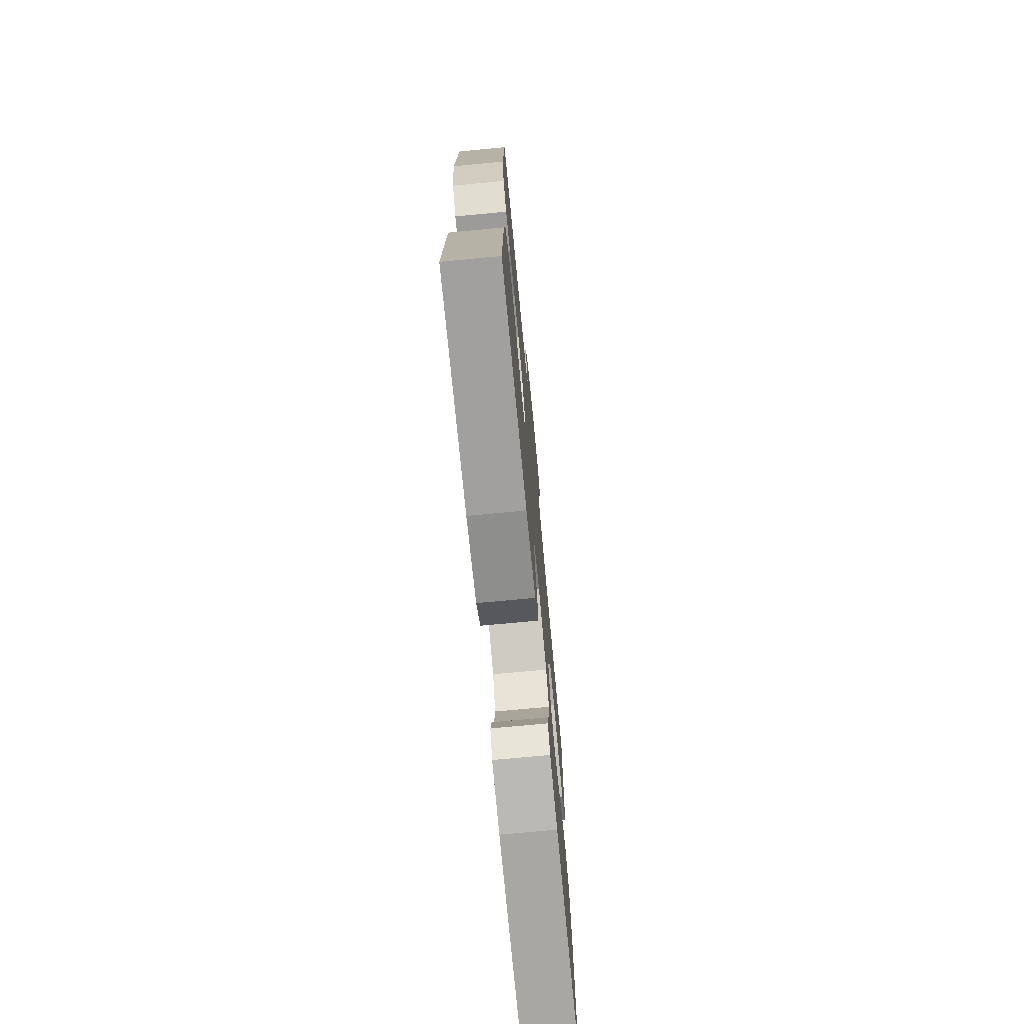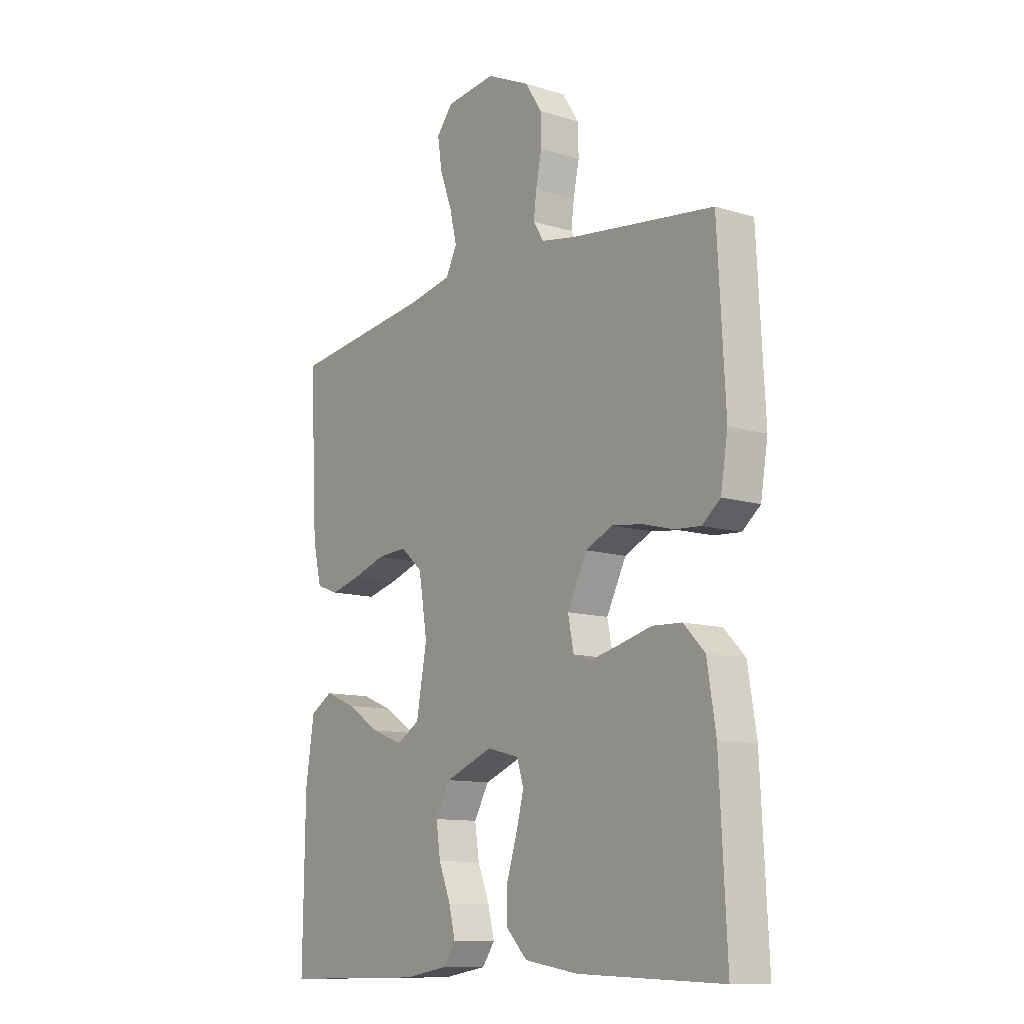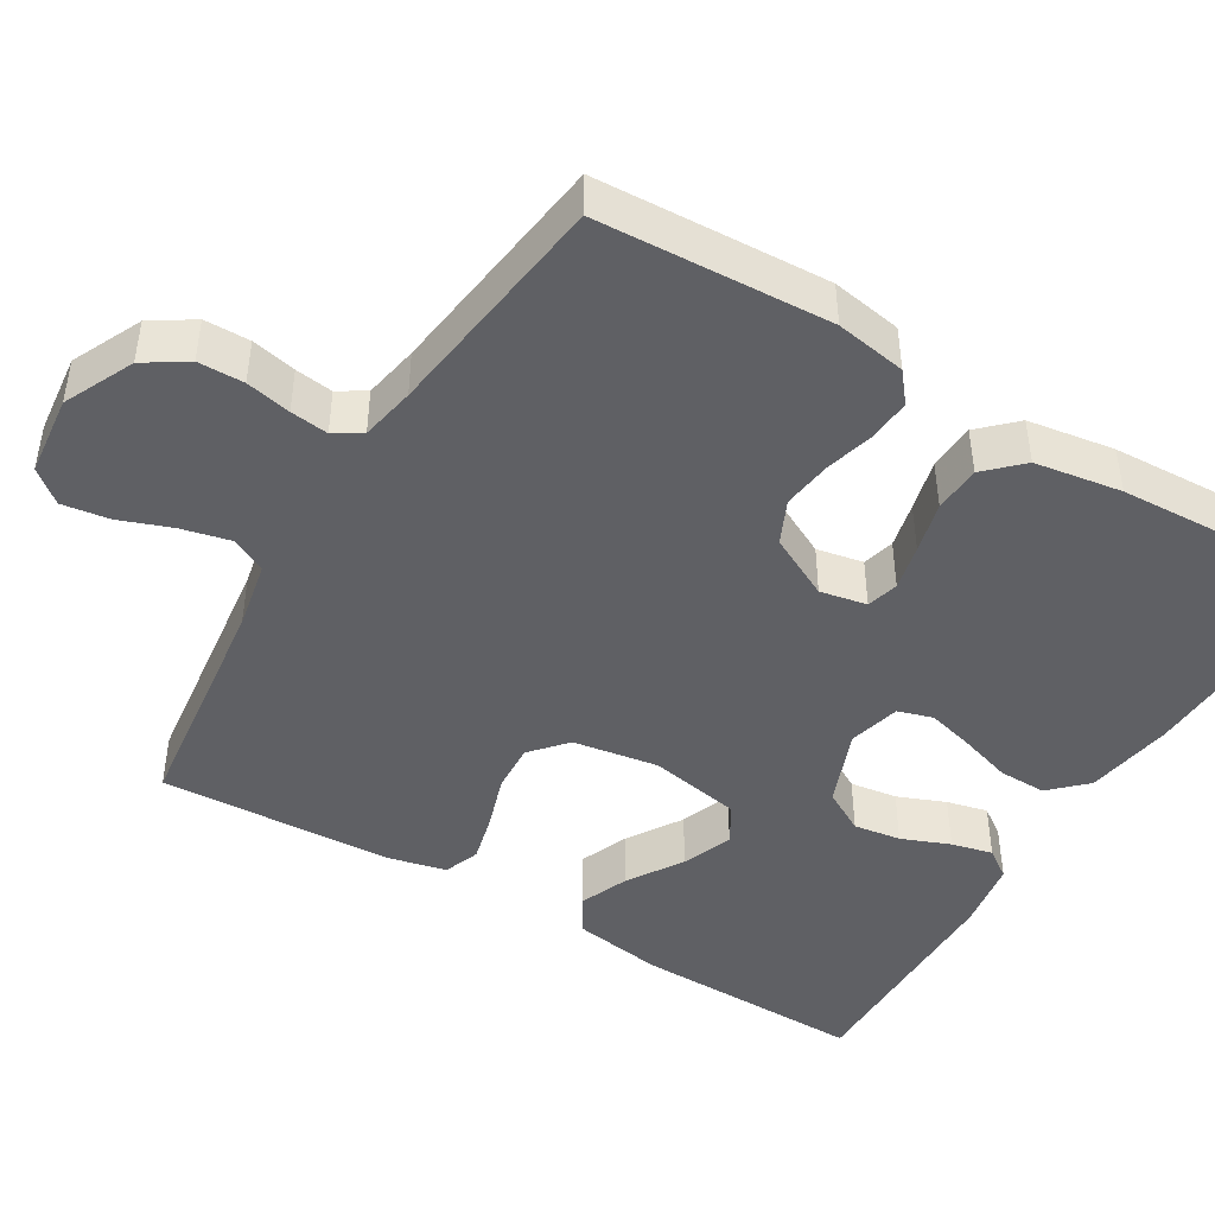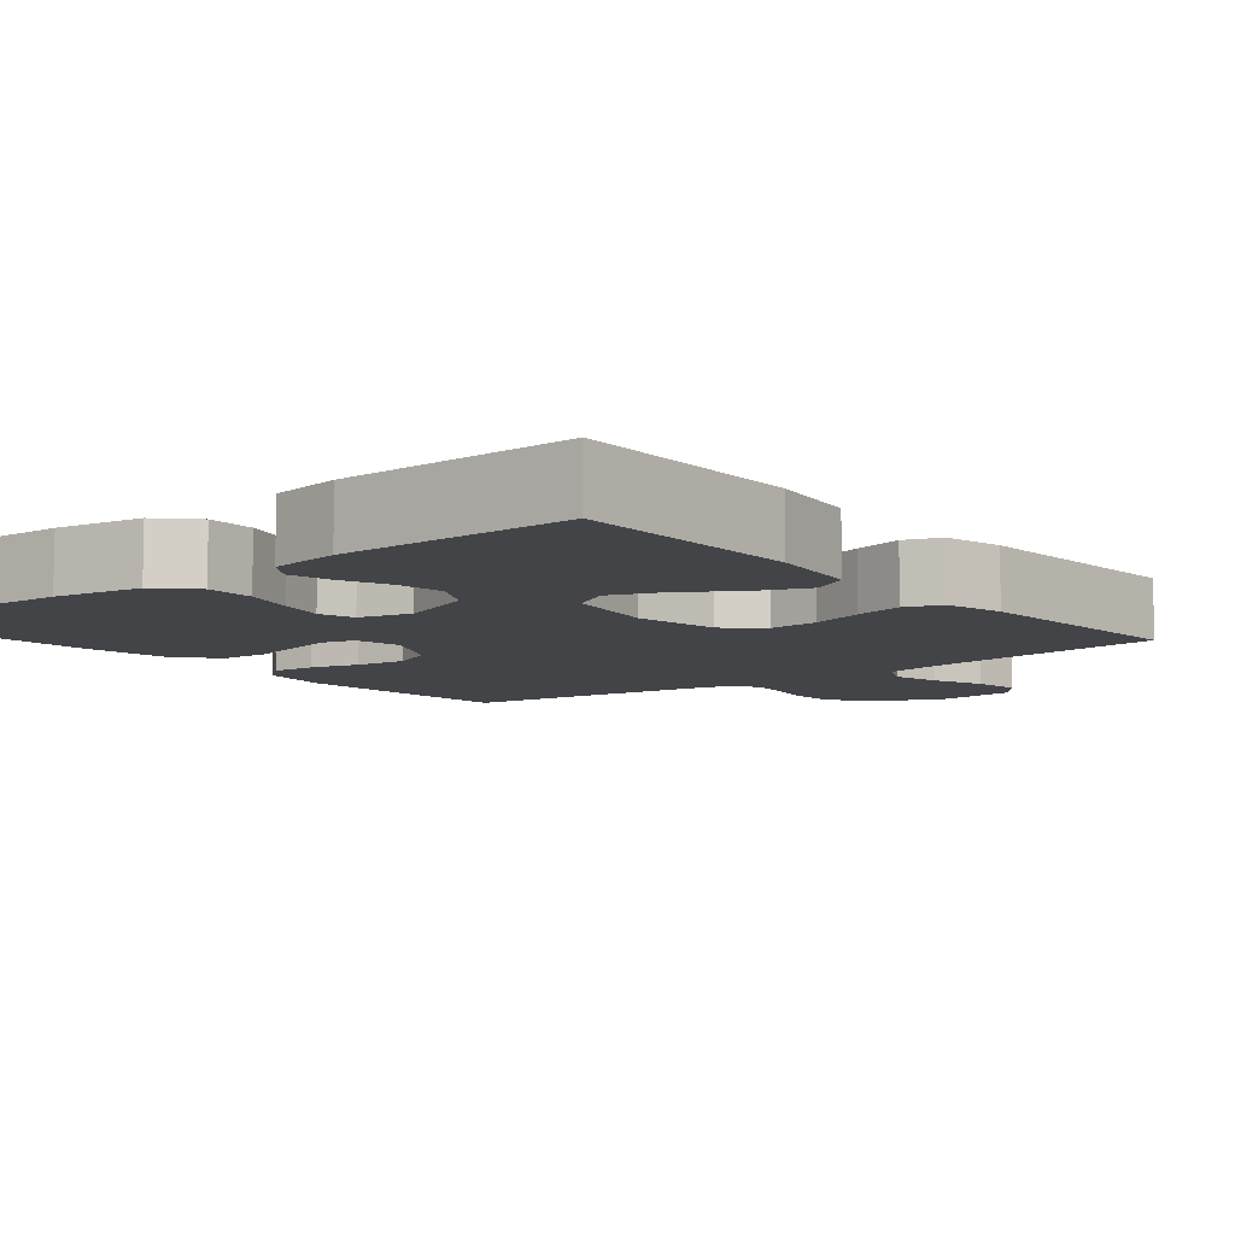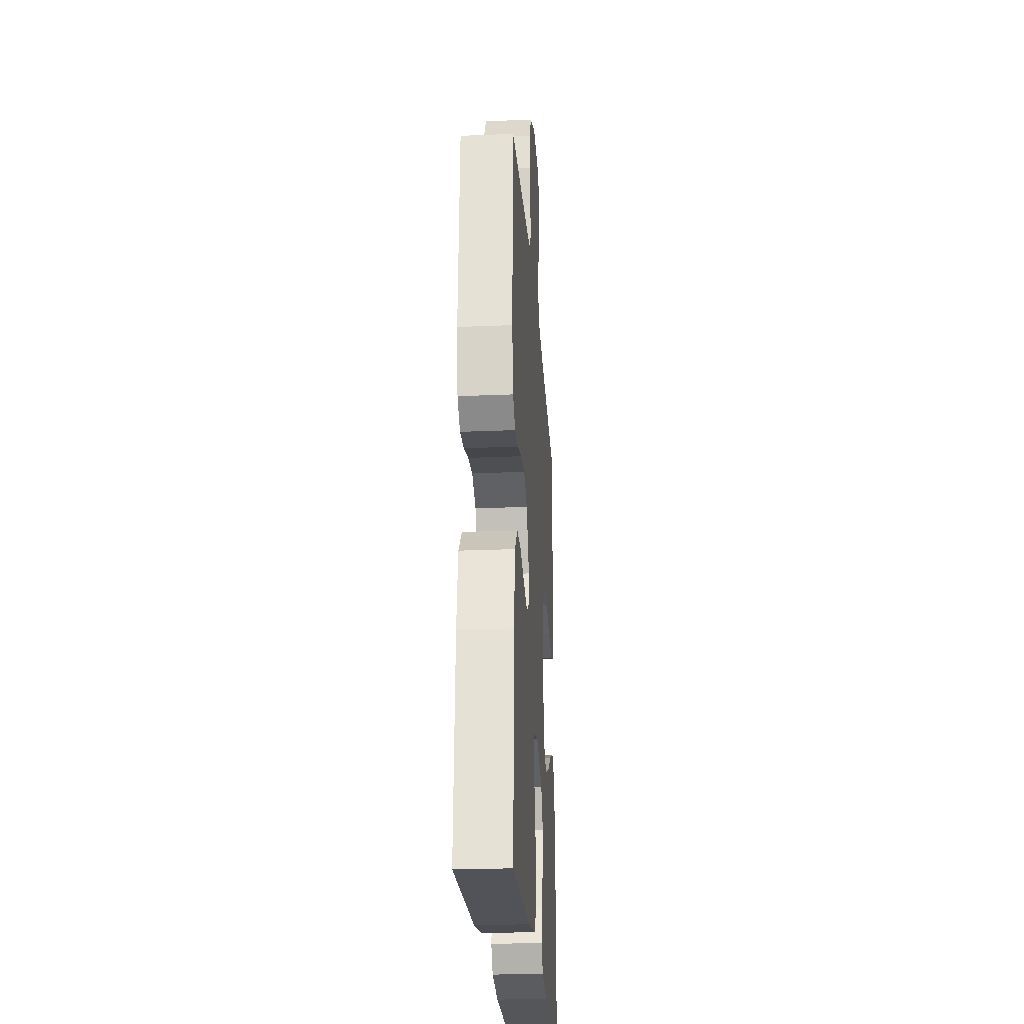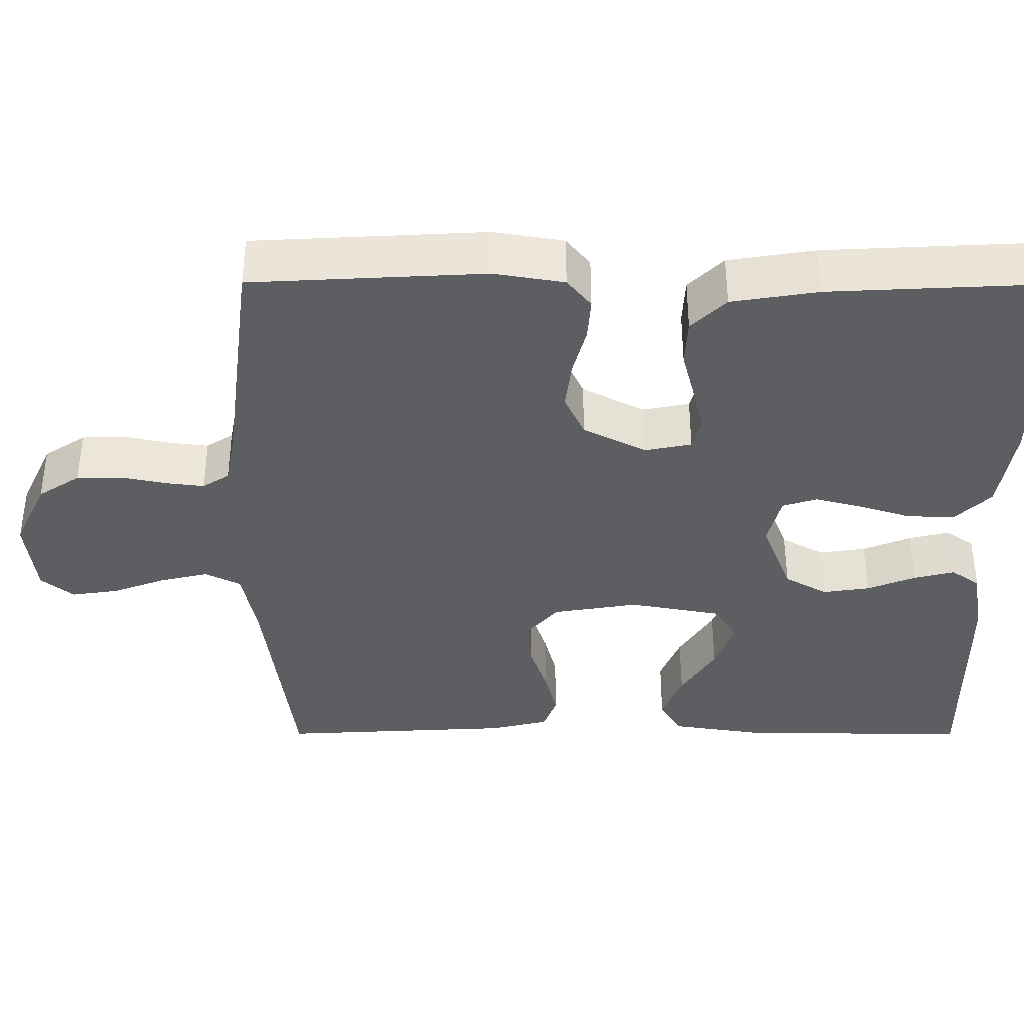
<metadata>
{"format":"obj","ext":"obj","renderer":"f3d","projection":"perspective","resolution":1024,"background":"white","views":[{"elev":-73.8,"azim":95.4,"up":"+Z"},{"elev":-11.4,"azim":53.2,"up":"+Z"},{"elev":-45.2,"azim":58.8,"up":"+Y"},{"elev":-8.1,"azim":-141.0,"up":"+Y"},{"elev":-24.7,"azim":93.9,"up":"+Z"},{"elev":-38.1,"azim":89.9,"up":"+Y"}]}
</metadata>
<code>
v -0.5 0.07 0.5
v -0.2 0.07 0.539
v -0.112 0.07 0.557
v -0.089 0.07 0.603
v -0.104 0.07 0.666
v -0.129 0.07 0.733
v -0.138 0.07 0.794
v -0.104 0.07 0.836
v 0 0.07 0.848
v 0.09 0.07 0.806
v 0.125 0.07 0.752
v 0.126 0.07 0.693
v 0.114 0.07 0.635
v 0.108 0.07 0.586
v 0.13 0.07 0.551
v 0.2 0.07 0.538
v 0.5 0.07 0.5
v 0.516 0.07 0.2
v 0.501 0.07 0.109
v 0.463 0.07 0.078
v 0.408 0.07 0.082
v 0.345 0.07 0.099
v 0.281 0.07 0.107
v 0.225 0.07 0.081
v 0.184 0.07 0
v 0.196 0.07 -0.06
v 0.237 0.07 -0.071
v 0.296 0.07 -0.057
v 0.362 0.07 -0.04
v 0.423 0.07 -0.043
v 0.467 0.07 -0.088
v 0.485 0.07 -0.2
v 0.5 0.07 -0.5
v 0.2 0.07 -0.489
v 0.087 0.07 -0.471
v 0.043 0.07 -0.426
v 0.044 0.07 -0.364
v 0.065 0.07 -0.297
v 0.081 0.07 -0.236
v 0.067 0.07 -0.191
v 0 0.07 -0.174
v -0.099 0.07 -0.213
v -0.13 0.07 -0.268
v -0.121 0.07 -0.329
v -0.096 0.07 -0.391
v -0.083 0.07 -0.444
v -0.109 0.07 -0.481
v -0.2 0.07 -0.496
v -0.5 0.07 -0.5
v -0.496 0.07 -0.2
v -0.478 0.07 -0.082
v -0.431 0.07 -0.054
v -0.367 0.07 -0.08
v -0.297 0.07 -0.124
v -0.232 0.07 -0.149
v -0.183 0.07 -0.12
v -0.161 0.07 0
v -0.179 0.07 0.11
v -0.225 0.07 0.15
v -0.288 0.07 0.146
v -0.357 0.07 0.123
v -0.42 0.07 0.107
v -0.466 0.07 0.124
v -0.484 0.07 0.2
v -0.5 0 0.5
v -0.2 0 0.539
v -0.112 0 0.557
v -0.089 0 0.603
v -0.104 0 0.666
v -0.129 0 0.733
v -0.138 0 0.794
v -0.104 0 0.836
v 0 0 0.848
v 0.09 0 0.806
v 0.125 0 0.752
v 0.126 0 0.693
v 0.114 0 0.635
v 0.108 0 0.586
v 0.13 0 0.551
v 0.2 0 0.538
v 0.5 0 0.5
v 0.516 0 0.2
v 0.501 0 0.109
v 0.463 0 0.078
v 0.408 0 0.082
v 0.345 0 0.099
v 0.281 0 0.107
v 0.225 0 0.081
v 0.184 0 0
v 0.196 0 -0.06
v 0.237 0 -0.071
v 0.296 0 -0.057
v 0.362 0 -0.04
v 0.423 0 -0.043
v 0.467 0 -0.088
v 0.485 0 -0.2
v 0.5 0 -0.5
v 0.2 0 -0.489
v 0.087 0 -0.471
v 0.043 0 -0.426
v 0.044 0 -0.364
v 0.065 0 -0.297
v 0.081 0 -0.236
v 0.067 0 -0.191
v 0 0 -0.174
v -0.099 0 -0.213
v -0.13 0 -0.268
v -0.121 0 -0.329
v -0.096 0 -0.391
v -0.083 0 -0.444
v -0.109 0 -0.481
v -0.2 0 -0.496
v -0.5 0 -0.5
v -0.496 0 -0.2
v -0.478 0 -0.082
v -0.431 0 -0.054
v -0.367 0 -0.08
v -0.297 0 -0.124
v -0.232 0 -0.149
v -0.183 0 -0.12
v -0.161 0 0
v -0.179 0 0.11
v -0.225 0 0.15
v -0.288 0 0.146
v -0.357 0 0.123
v -0.42 0 0.107
v -0.466 0 0.124
v -0.484 0 0.2
f 64 1 2
f 63 64 2
f 62 63 2
f 61 62 2
f 60 61 2
f 59 60 2 3
f 58 59 3 4
f 57 58 4
f 52 53 54
f 51 52 54
f 50 51 54
f 49 50 54
f 48 49 54
f 47 48 54
f 46 47 54
f 45 46 54
f 44 45 54
f 43 44 54 55
f 42 43 55 56
f 36 37 38
f 35 36 38
f 34 35 38
f 33 34 38
f 32 33 38
f 31 32 38
f 30 31 38
f 29 30 38
f 28 29 38
f 27 28 38 39
f 26 27 39 40
f 20 21 22
f 19 20 22
f 18 19 22
f 17 18 22
f 16 17 22
f 15 16 22 23
f 14 15 23 24
f 11 12 13
f 10 11 13
f 9 10 13
f 8 9 13
f 7 8 13
f 6 7 13
f 5 6 13
f 4 5 13 14
f 14 24 25
f 4 14 25
f 57 4 25
f 57 25 26
f 56 57 26
f 42 56 26
f 41 42 26
f 26 40 41
f 66 65 128
f 66 128 127
f 66 127 126
f 66 126 125
f 66 125 124
f 67 66 124 123
f 68 67 123 122
f 68 122 121
f 118 117 116
f 118 116 115
f 118 115 114
f 118 114 113
f 118 113 112
f 118 112 111
f 118 111 110
f 118 110 109
f 118 109 108
f 119 118 108 107
f 120 119 107 106
f 102 101 100
f 102 100 99
f 102 99 98
f 102 98 97
f 102 97 96
f 102 96 95
f 102 95 94
f 102 94 93
f 102 93 92
f 103 102 92 91
f 104 103 91 90
f 86 85 84
f 86 84 83
f 86 83 82
f 86 82 81
f 86 81 80
f 87 86 80 79
f 88 87 79 78
f 77 76 75
f 77 75 74
f 77 74 73
f 77 73 72
f 77 72 71
f 77 71 70
f 77 70 69
f 78 77 69 68
f 89 88 78
f 89 78 68
f 89 68 121
f 90 89 121
f 90 121 120
f 90 120 106
f 90 106 105
f 105 104 90
f 1 65 66 2
f 2 66 67 3
f 3 67 68 4
f 4 68 69 5
f 5 69 70 6
f 6 70 71 7
f 7 71 72 8
f 8 72 73 9
f 9 73 74 10
f 10 74 75 11
f 11 75 76 12
f 12 76 77 13
f 13 77 78 14
f 14 78 79 15
f 15 79 80 16
f 16 80 81 17
f 17 81 82 18
f 18 82 83 19
f 19 83 84 20
f 20 84 85 21
f 21 85 86 22
f 22 86 87 23
f 23 87 88 24
f 24 88 89 25
f 25 89 90 26
f 26 90 91 27
f 27 91 92 28
f 28 92 93 29
f 29 93 94 30
f 30 94 95 31
f 31 95 96 32
f 32 96 97 33
f 33 97 98 34
f 34 98 99 35
f 35 99 100 36
f 36 100 101 37
f 37 101 102 38
f 38 102 103 39
f 39 103 104 40
f 40 104 105 41
f 41 105 106 42
f 42 106 107 43
f 43 107 108 44
f 44 108 109 45
f 45 109 110 46
f 46 110 111 47
f 47 111 112 48
f 48 112 113 49
f 49 113 114 50
f 50 114 115 51
f 51 115 116 52
f 52 116 117 53
f 53 117 118 54
f 54 118 119 55
f 55 119 120 56
f 56 120 121 57
f 57 121 122 58
f 58 122 123 59
f 59 123 124 60
f 60 124 125 61
f 61 125 126 62
f 62 126 127 63
f 63 127 128 64
f 64 128 65 1

</code>
